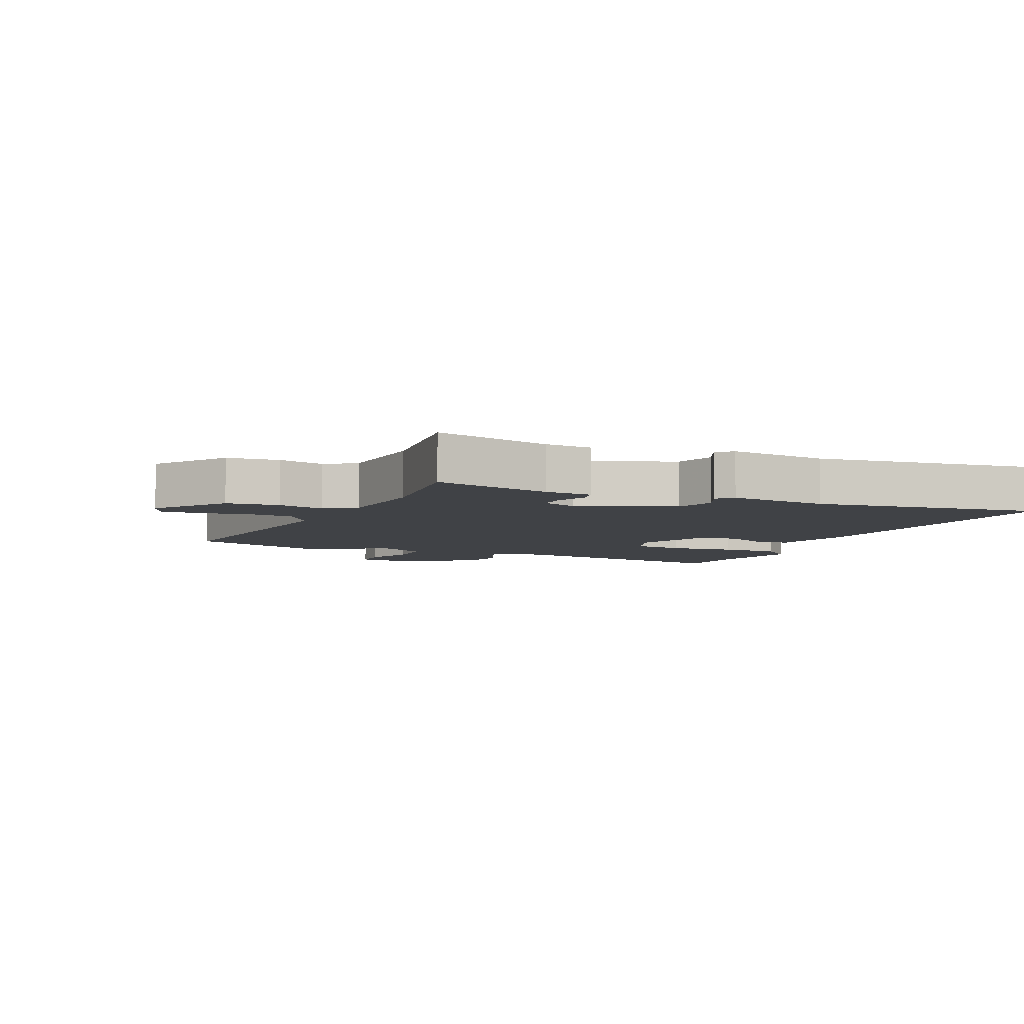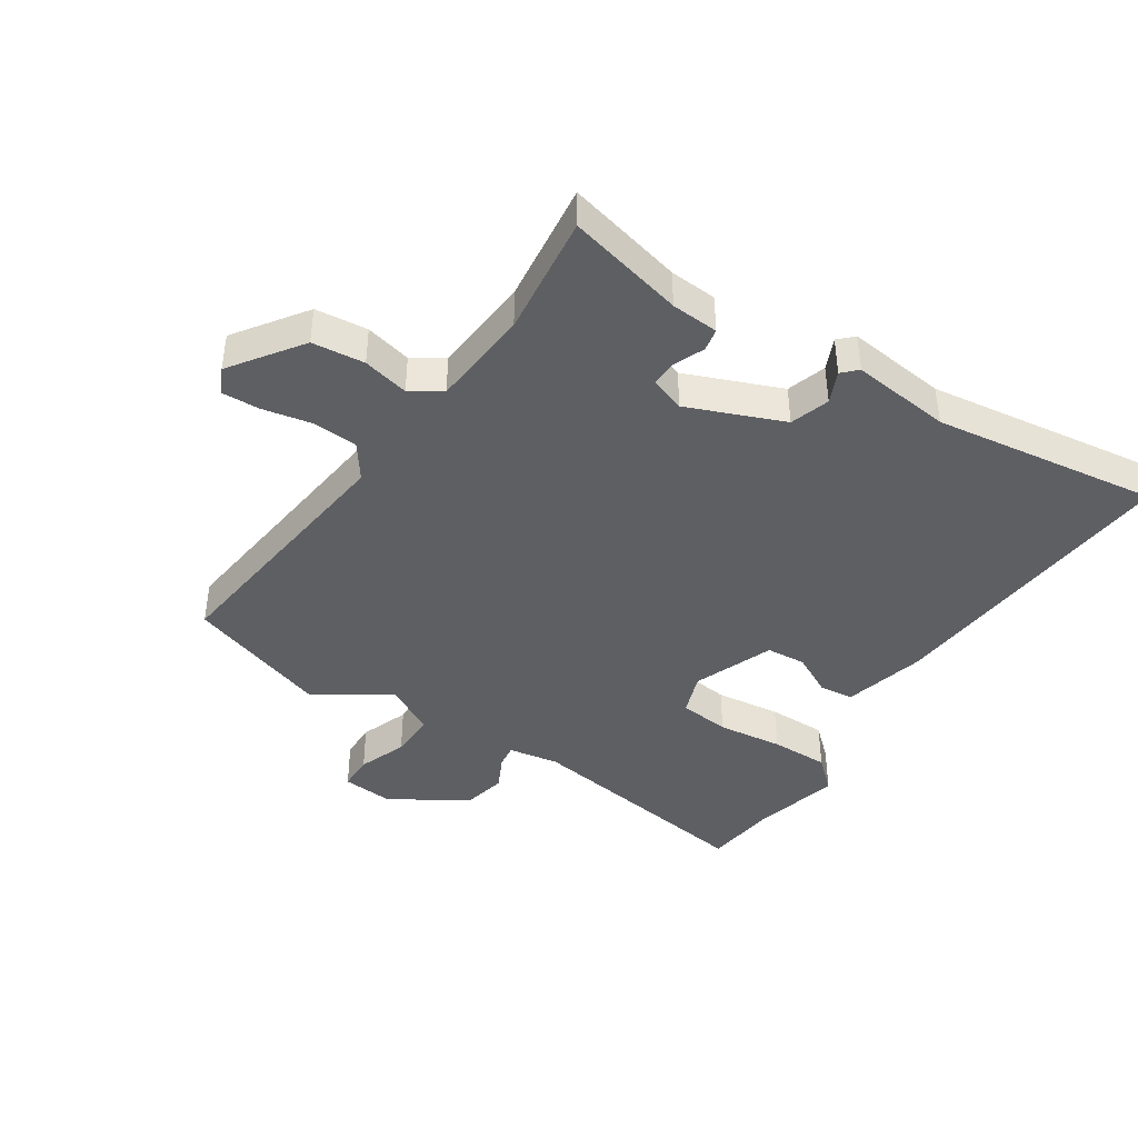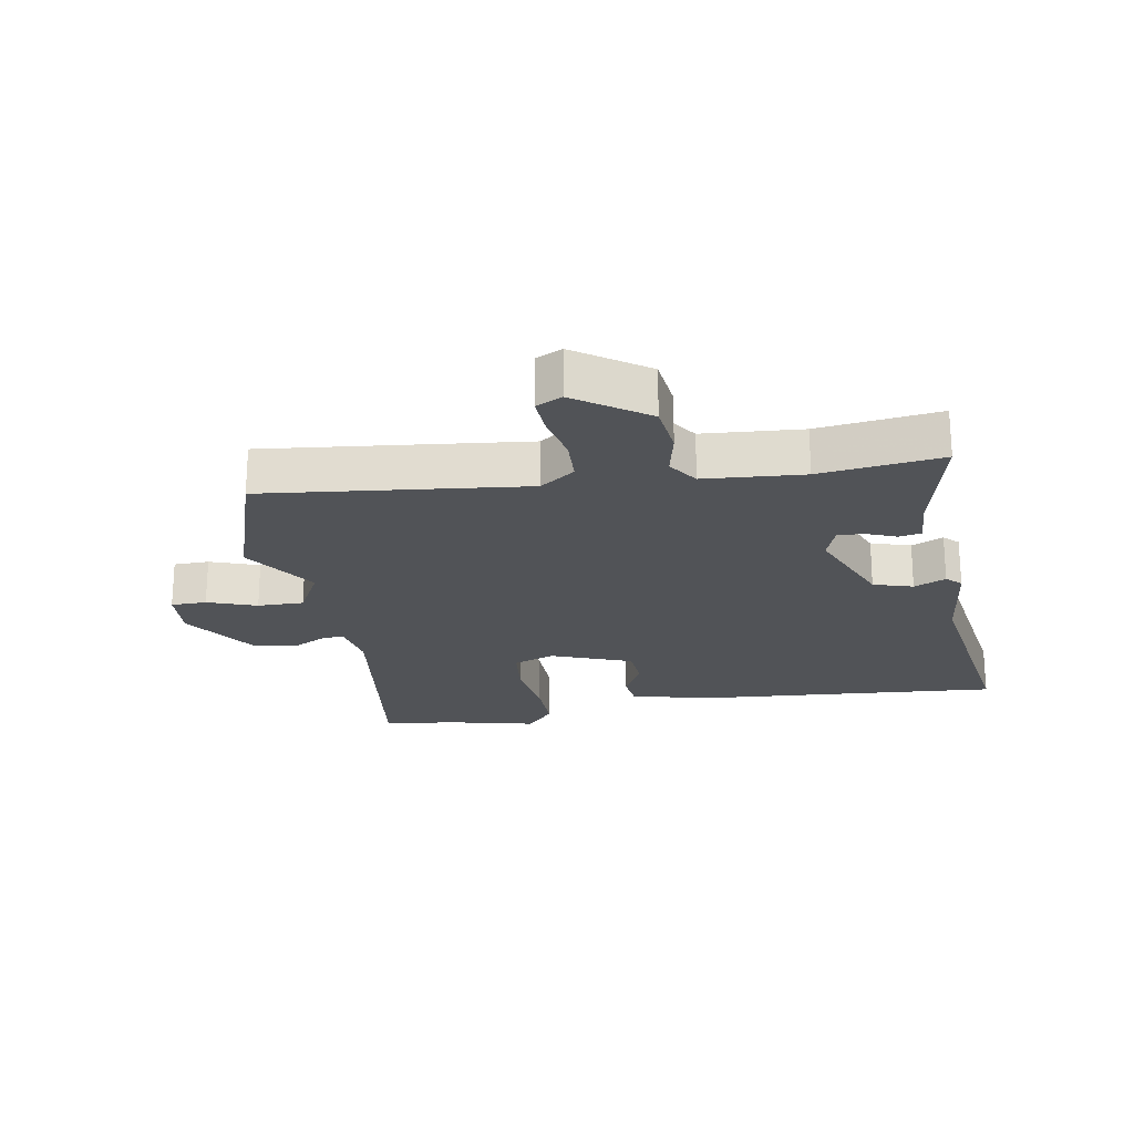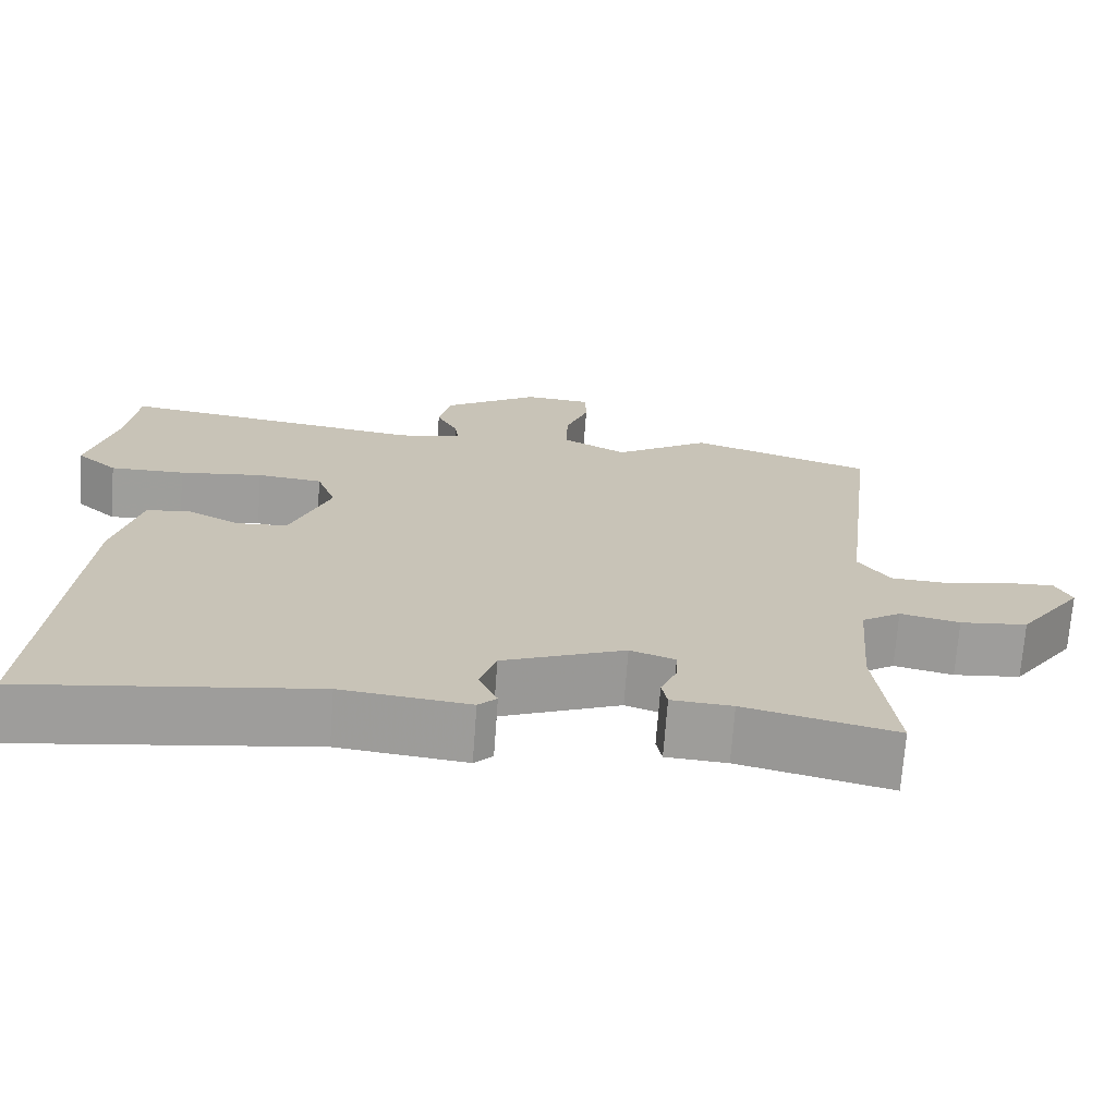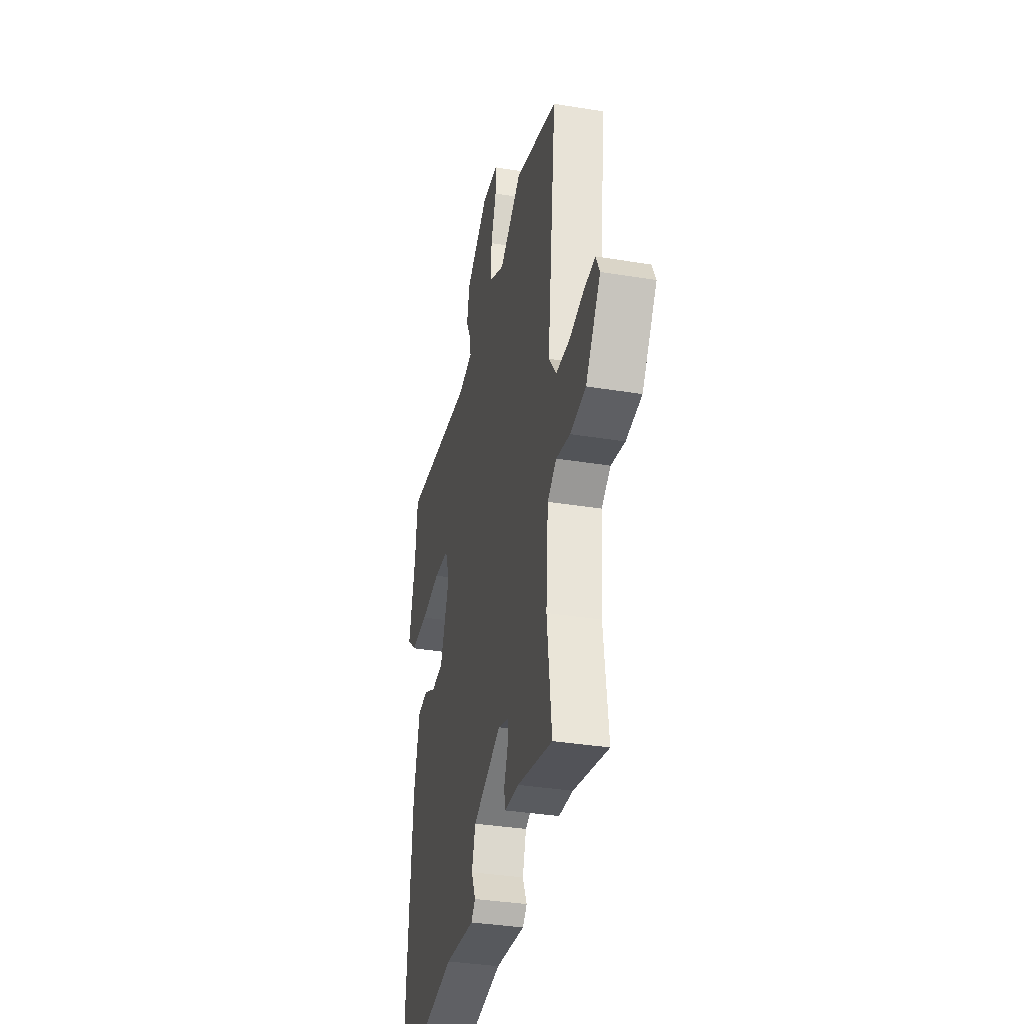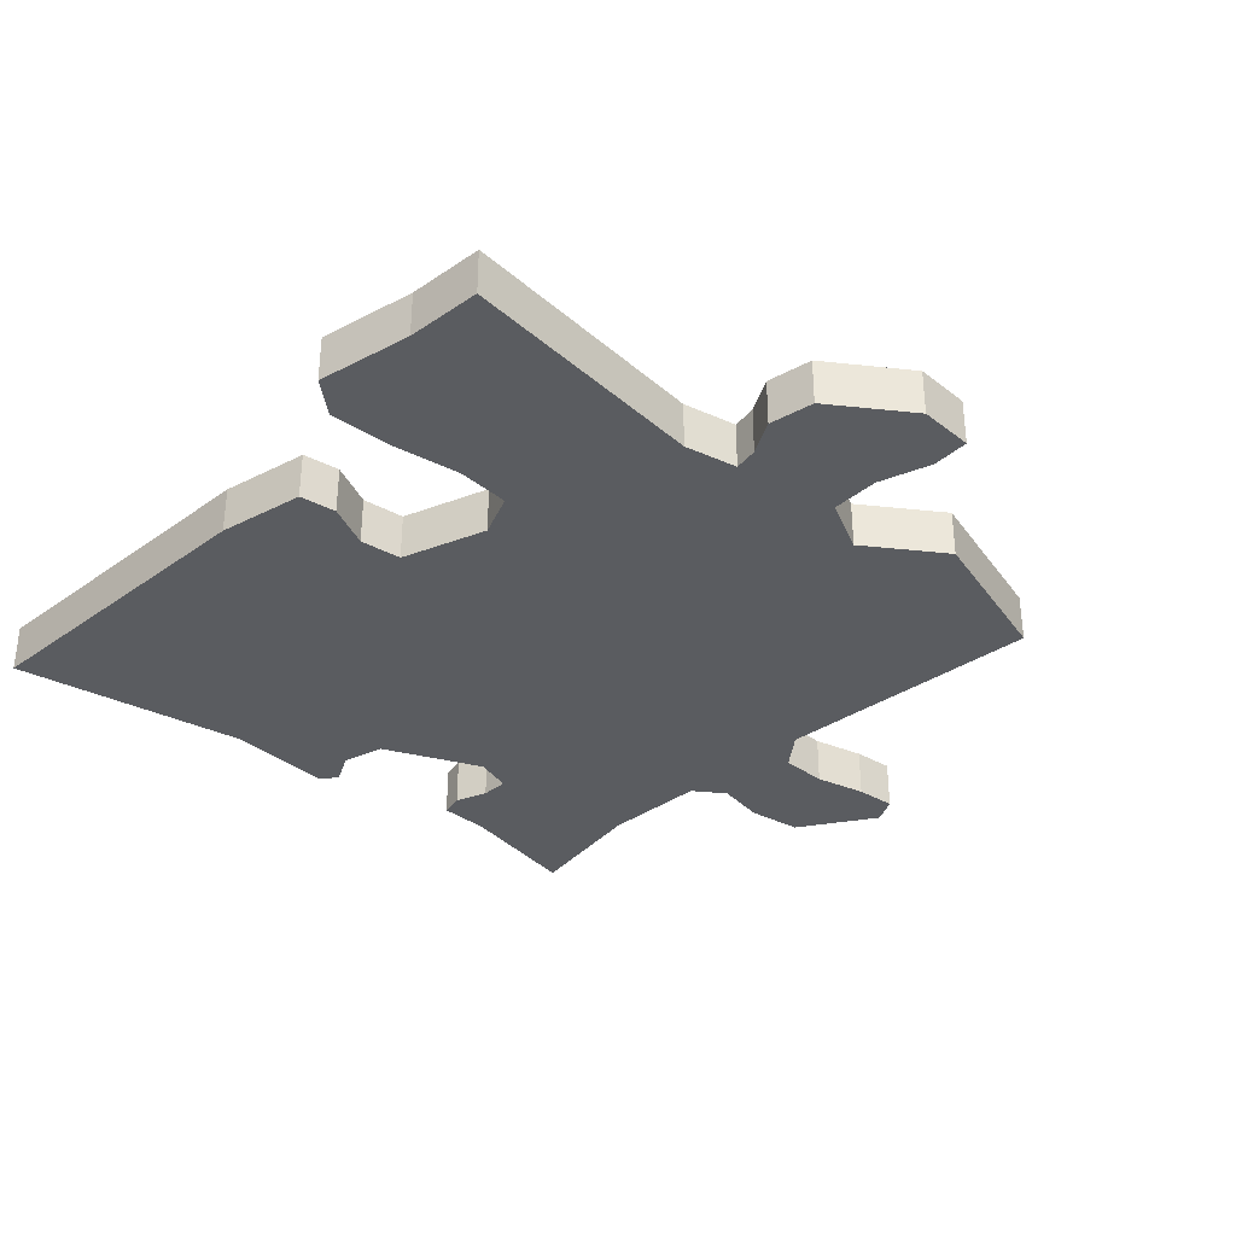
<metadata>
{"format":"obj","ext":"obj","renderer":"f3d","projection":"perspective","resolution":1024,"background":"white","views":[{"elev":-6.2,"azim":155.9,"up":"+Y"},{"elev":-42.0,"azim":146.7,"up":"+Y"},{"elev":-22.1,"azim":100.3,"up":"+Y"},{"elev":-70.7,"azim":-4.2,"up":"+Z"},{"elev":-35.7,"azim":77.8,"up":"+Z"},{"elev":-34.1,"azim":-41.2,"up":"+Y"}]}
</metadata>
<code>
v 0.329 0.07 0.557
v 0.557 0.07 0.481
v 0.508 0.07 0.064
v 0.548 0.07 0.008
v 0.62 0.07 0.004
v 0.698 0.07 0.02
v 0.76 0.07 0.023
v 0.78 0.07 -0.019
v 0.7 0.07 -0.132
v 0.616 0.07 -0.141
v 0.542 0.07 -0.124
v 0.493 0.07 -0.156
v 0.48 0.07 -0.315
v 0.504 0.07 -0.51
v 0.316 0.07 -0.465
v 0.24 0.07 -0.46
v 0.233 0.07 -0.424
v 0.253 0.07 -0.376
v 0.255 0.07 -0.334
v 0.199 0.07 -0.314
v 0.046 0.07 -0.376
v 0.026 0.07 -0.439
v 0.049 0.07 -0.49
v 0.026 0.07 -0.513
v -0.134 0.07 -0.495
v -0.495 0.07 -0.546
v -0.455 0.07 -0.058
v -0.422 0.07 0.073
v -0.366 0.07 0.079
v -0.301 0.07 0.045
v -0.237 0.07 0.05
v -0.187 0.07 0.178
v -0.211 0.07 0.245
v -0.293 0.07 0.254
v -0.398 0.07 0.241
v -0.492 0.07 0.24
v -0.543 0.07 0.286
v -0.508 0.07 0.429
v -0.495 0.07 0.543
v -0.111 0.07 0.488
v -0.03 0.07 0.502
v -0.035 0.07 0.539
v -0.062 0.07 0.593
v -0.047 0.07 0.661
v 0.074 0.07 0.739
v 0.158 0.07 0.732
v 0.159 0.07 0.675
v 0.13 0.07 0.597
v 0.129 0.07 0.523
v 0.209 0.07 0.48
v 0.329 0 0.557
v 0.557 0 0.481
v 0.508 0 0.064
v 0.548 0 0.008
v 0.62 0 0.004
v 0.698 0 0.02
v 0.76 0 0.023
v 0.78 0 -0.019
v 0.7 0 -0.132
v 0.616 0 -0.141
v 0.542 0 -0.124
v 0.493 0 -0.156
v 0.48 0 -0.315
v 0.504 0 -0.51
v 0.316 0 -0.465
v 0.24 0 -0.46
v 0.233 0 -0.424
v 0.253 0 -0.376
v 0.255 0 -0.334
v 0.199 0 -0.314
v 0.046 0 -0.376
v 0.026 0 -0.439
v 0.049 0 -0.49
v 0.026 0 -0.513
v -0.134 0 -0.495
v -0.495 0 -0.546
v -0.455 0 -0.058
v -0.422 0 0.073
v -0.366 0 0.079
v -0.301 0 0.045
v -0.237 0 0.05
v -0.187 0 0.178
v -0.211 0 0.245
v -0.293 0 0.254
v -0.398 0 0.241
v -0.492 0 0.24
v -0.543 0 0.286
v -0.508 0 0.429
v -0.495 0 0.543
v -0.111 0 0.488
v -0.03 0 0.502
v -0.035 0 0.539
v -0.062 0 0.593
v -0.047 0 0.661
v 0.074 0 0.739
v 0.158 0 0.732
v 0.159 0 0.675
v 0.13 0 0.597
v 0.129 0 0.523
v 0.209 0 0.48
f 46 47 48
f 45 46 48
f 44 45 48
f 43 44 48
f 42 43 48
f 41 42 48 49
f 40 41 49 50
f 38 39 40
f 38 40 50
f 37 38 50
f 36 37 50
f 35 36 50
f 34 35 50
f 28 29 30
f 27 28 30
f 26 27 30
f 25 26 30
f 25 30 31
f 24 25 31
f 23 24 31
f 22 23 31
f 21 22 31 32
f 15 16 17 18
f 15 18 19
f 14 15 19
f 13 14 19
f 12 13 19 20
f 9 10 11
f 8 9 11
f 7 8 11
f 6 7 11
f 5 6 11
f 12 20 21
f 11 12 21
f 5 11 21
f 4 5 21
f 50 1 2 3
f 33 34 50
f 32 33 50
f 21 32 50
f 4 21 50
f 3 4 50
f 98 97 96
f 98 96 95
f 98 95 94
f 98 94 93
f 98 93 92
f 99 98 92 91
f 100 99 91 90
f 90 89 88
f 100 90 88
f 100 88 87
f 100 87 86
f 100 86 85
f 100 85 84
f 80 79 78
f 80 78 77
f 80 77 76
f 80 76 75
f 81 80 75
f 81 75 74
f 81 74 73
f 81 73 72
f 82 81 72 71
f 68 67 66 65
f 69 68 65
f 69 65 64
f 69 64 63
f 70 69 63 62
f 61 60 59
f 61 59 58
f 61 58 57
f 61 57 56
f 61 56 55
f 71 70 62
f 71 62 61
f 71 61 55
f 71 55 54
f 53 52 51 100
f 100 84 83
f 100 83 82
f 100 82 71
f 100 71 54
f 100 54 53
f 1 51 52 2
f 2 52 53 3
f 3 53 54 4
f 4 54 55 5
f 5 55 56 6
f 6 56 57 7
f 7 57 58 8
f 8 58 59 9
f 9 59 60 10
f 10 60 61 11
f 11 61 62 12
f 12 62 63 13
f 13 63 64 14
f 14 64 65 15
f 15 65 66 16
f 16 66 67 17
f 17 67 68 18
f 18 68 69 19
f 19 69 70 20
f 20 70 71 21
f 21 71 72 22
f 22 72 73 23
f 23 73 74 24
f 24 74 75 25
f 25 75 76 26
f 26 76 77 27
f 27 77 78 28
f 28 78 79 29
f 29 79 80 30
f 30 80 81 31
f 31 81 82 32
f 32 82 83 33
f 33 83 84 34
f 34 84 85 35
f 35 85 86 36
f 36 86 87 37
f 37 87 88 38
f 38 88 89 39
f 39 89 90 40
f 40 90 91 41
f 41 91 92 42
f 42 92 93 43
f 43 93 94 44
f 44 94 95 45
f 45 95 96 46
f 46 96 97 47
f 47 97 98 48
f 48 98 99 49
f 49 99 100 50
f 50 100 51 1

</code>
